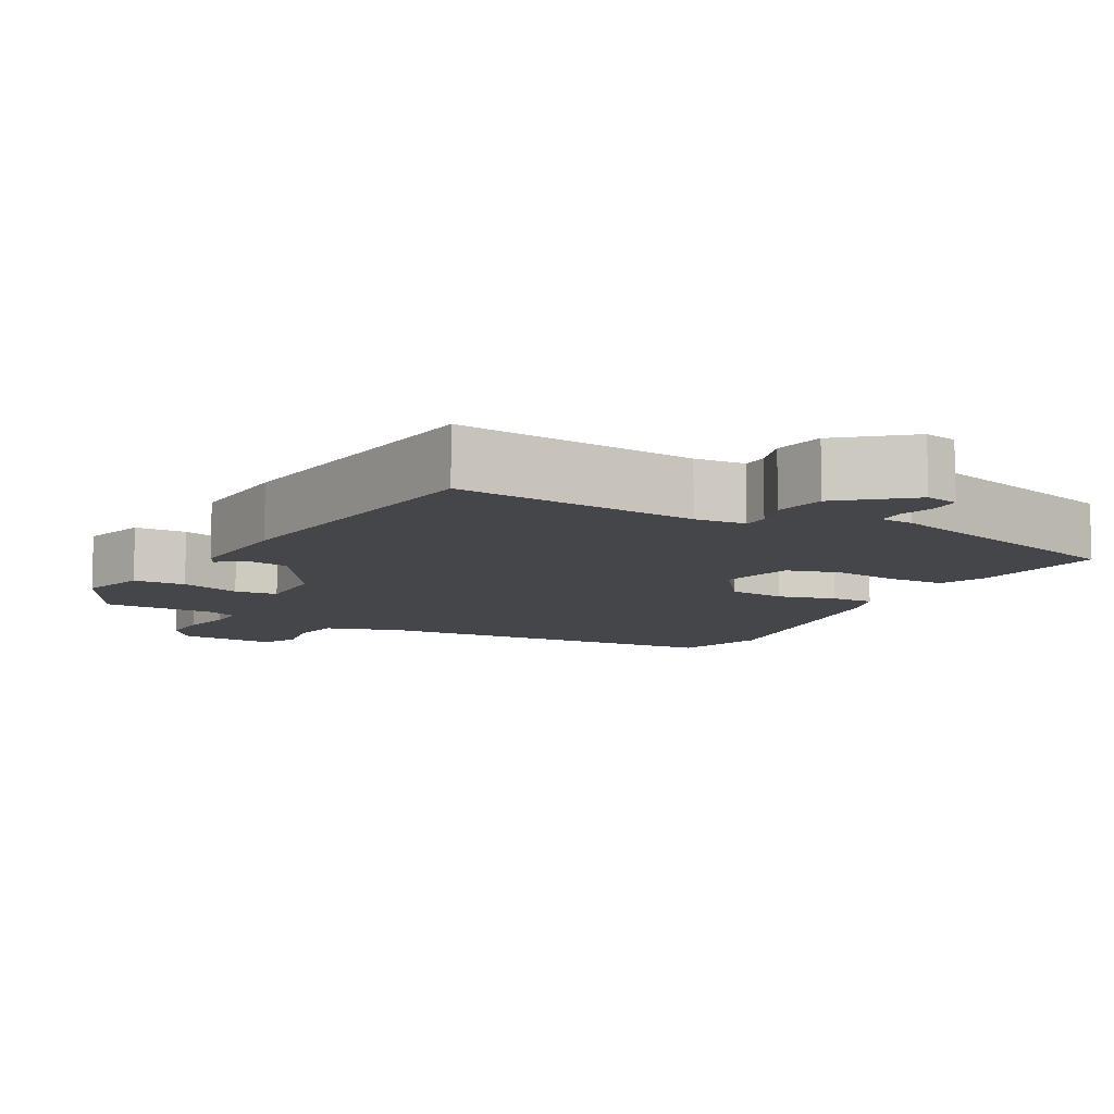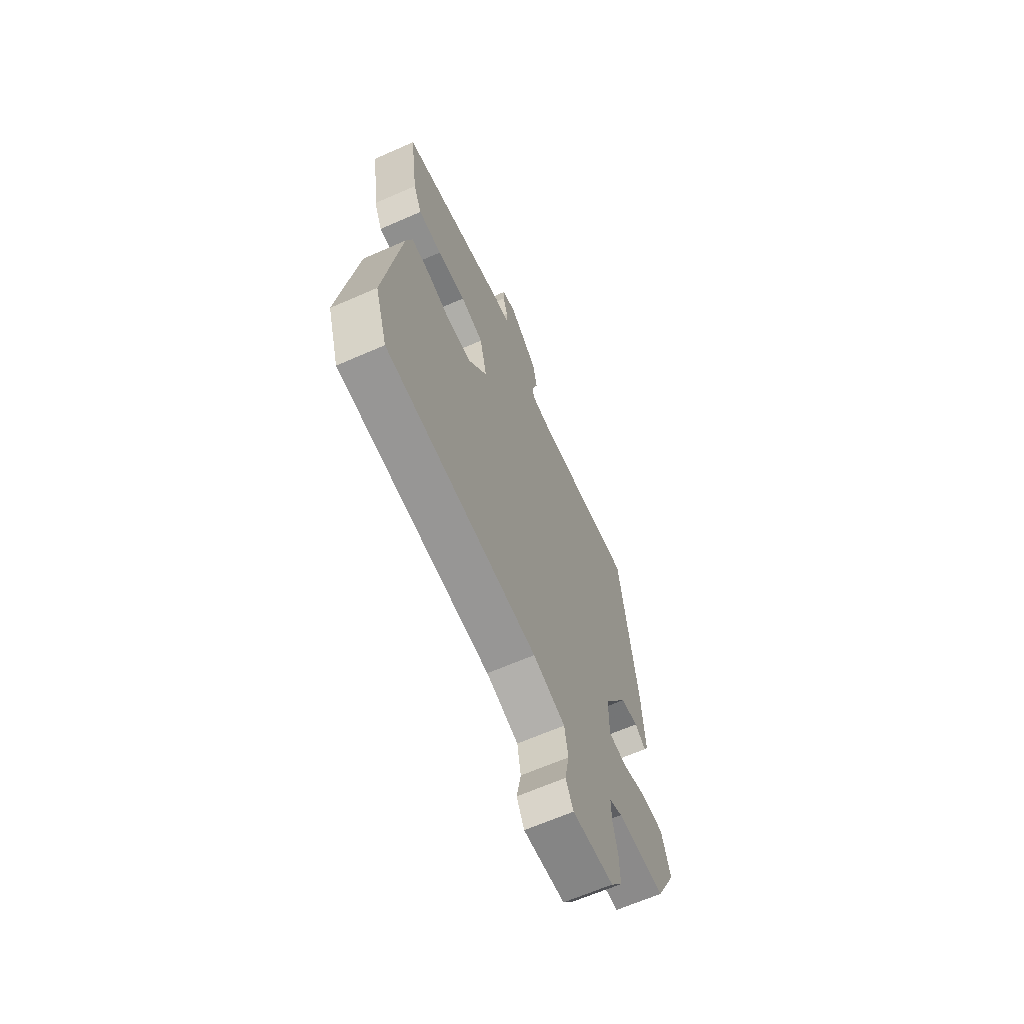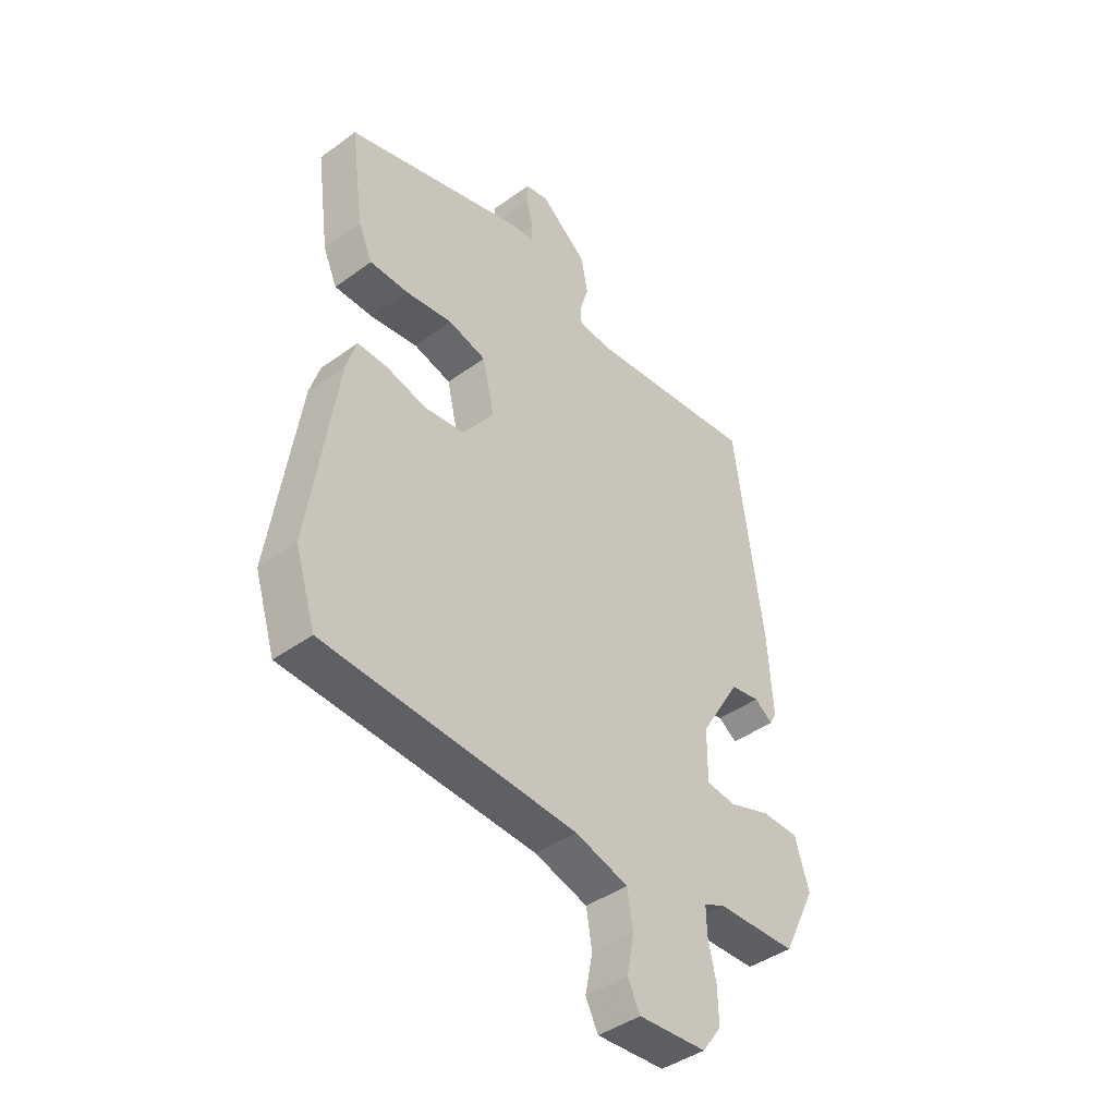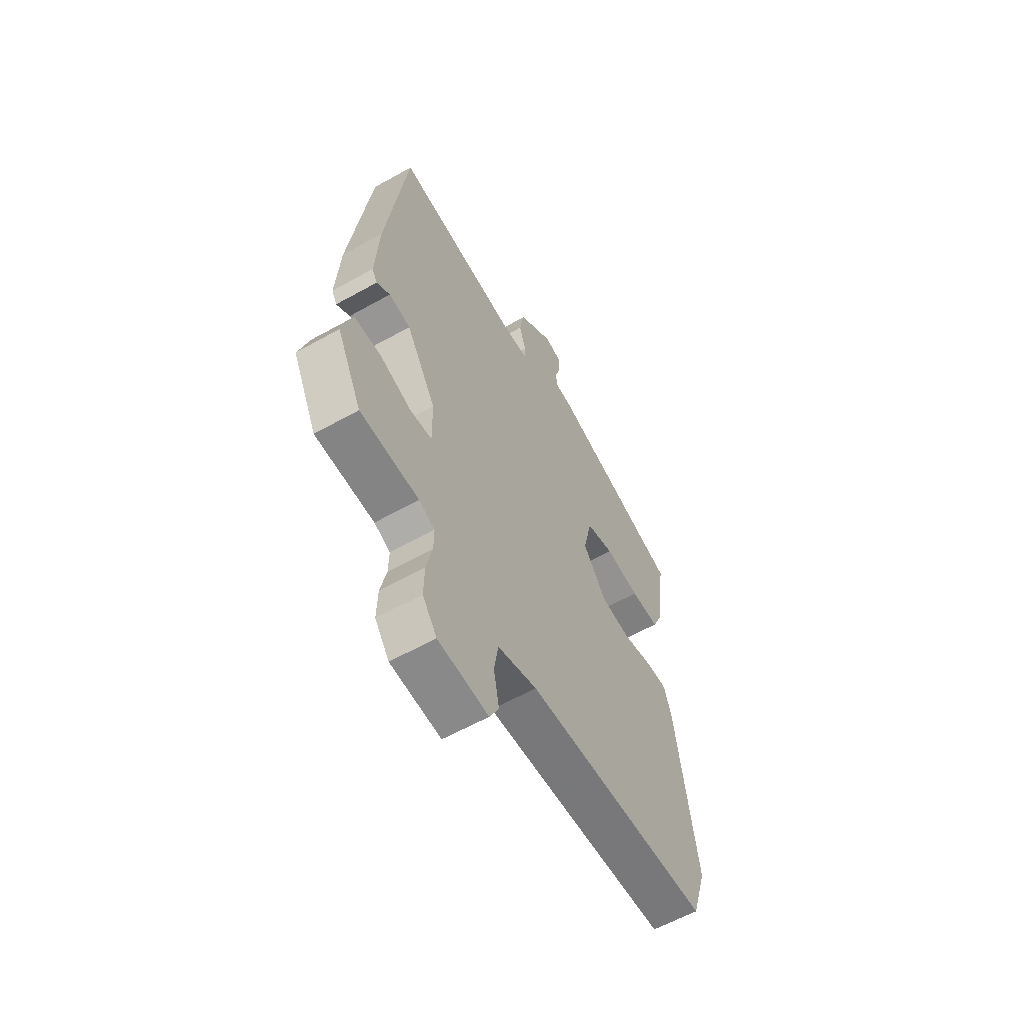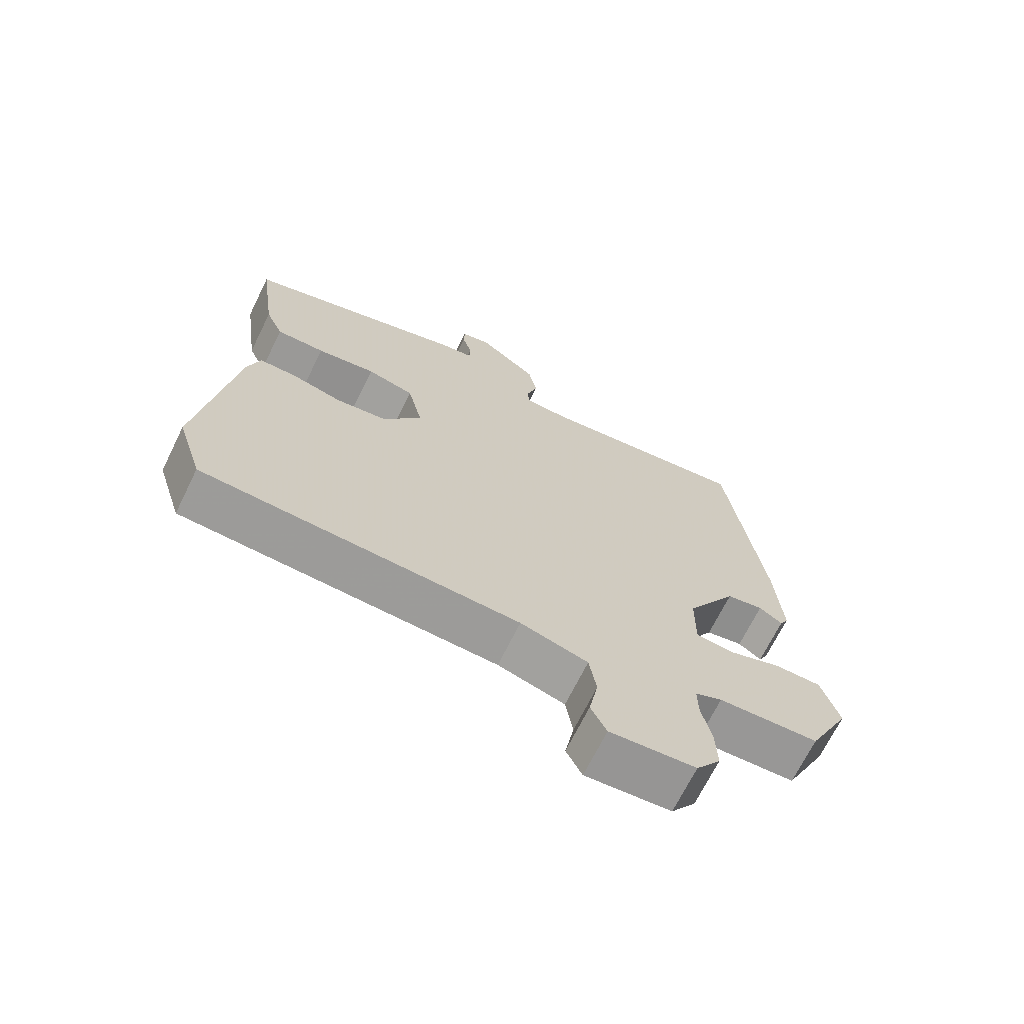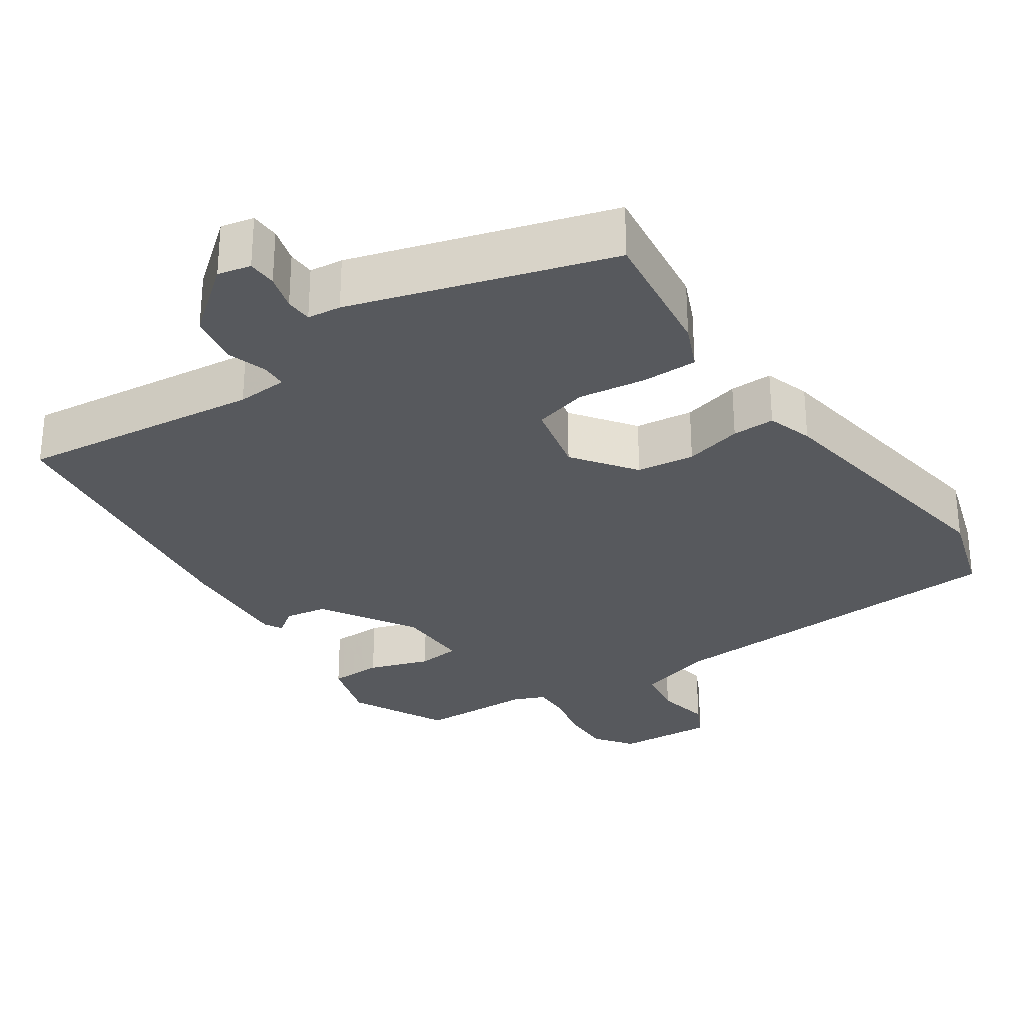
<metadata>
{"format":"obj","ext":"obj","renderer":"f3d","projection":"perspective","resolution":1024,"background":"white","views":[{"elev":-9.4,"azim":-27.9,"up":"+Y"},{"elev":-65.3,"azim":113.8,"up":"+Z"},{"elev":-42.5,"azim":130.9,"up":"+Z"},{"elev":-59.9,"azim":-60.1,"up":"+Z"},{"elev":-69.0,"azim":153.8,"up":"+Z"},{"elev":-29.5,"azim":34.5,"up":"+Y"}]}
</metadata>
<code>
v -0.453 0.07 -0.495
v -0.517 0.07 -0.366
v -0.49 0.07 -0.277
v -0.42 0.07 -0.276
v -0.339 0.07 -0.304
v -0.282 0.07 -0.298
v -0.283 0.07 -0.199
v -0.36 0.07 -0.072
v -0.416 0.07 -0.062
v -0.451 0.07 -0.087
v -0.464 0.07 -0.063
v -0.454 0.07 0.09
v -0.4 0.07 0.488
v -0.077 0.07 0.45
v -0.009 0.07 0.454
v -0.007 0.07 0.488
v -0.024 0.07 0.543
v -0.011 0.07 0.611
v 0.079 0.07 0.683
v 0.123 0.07 0.673
v 0.124 0.07 0.634
v 0.11 0.07 0.586
v 0.111 0.07 0.55
v 0.156 0.07 0.545
v 0.501 0.07 0.44
v 0.476 0.07 0.257
v 0.449 0.07 0.196
v 0.375 0.07 0.196
v 0.285 0.07 0.209
v 0.213 0.07 0.19
v 0.19 0.07 0.091
v 0.25 0.07 0.008
v 0.327 0.07 -0.002
v 0.404 0.07 0.017
v 0.461 0.07 0.018
v 0.48 0.07 -0.043
v 0.532 0.07 -0.399
v 0.493 0.07 -0.522
v 0.012 0.07 -0.547
v -0.09 0.07 -0.577
v -0.101 0.07 -0.644
v -0.087 0.07 -0.717
v -0.111 0.07 -0.764
v -0.241 0.07 -0.755
v -0.278 0.07 -0.704
v -0.276 0.07 -0.636
v -0.261 0.07 -0.569
v -0.26 0.07 -0.518
v -0.301 0.07 -0.5
v -0.453 0 -0.495
v -0.517 0 -0.366
v -0.49 0 -0.277
v -0.42 0 -0.276
v -0.339 0 -0.304
v -0.282 0 -0.298
v -0.283 0 -0.199
v -0.36 0 -0.072
v -0.416 0 -0.062
v -0.451 0 -0.087
v -0.464 0 -0.063
v -0.454 0 0.09
v -0.4 0 0.488
v -0.077 0 0.45
v -0.009 0 0.454
v -0.007 0 0.488
v -0.024 0 0.543
v -0.011 0 0.611
v 0.079 0 0.683
v 0.123 0 0.673
v 0.124 0 0.634
v 0.11 0 0.586
v 0.111 0 0.55
v 0.156 0 0.545
v 0.501 0 0.44
v 0.476 0 0.257
v 0.449 0 0.196
v 0.375 0 0.196
v 0.285 0 0.209
v 0.213 0 0.19
v 0.19 0 0.091
v 0.25 0 0.008
v 0.327 0 -0.002
v 0.404 0 0.017
v 0.461 0 0.018
v 0.48 0 -0.043
v 0.532 0 -0.399
v 0.493 0 -0.522
v 0.012 0 -0.547
v -0.09 0 -0.577
v -0.101 0 -0.644
v -0.087 0 -0.717
v -0.111 0 -0.764
v -0.241 0 -0.755
v -0.278 0 -0.704
v -0.276 0 -0.636
v -0.261 0 -0.569
v -0.26 0 -0.518
v -0.301 0 -0.5
f 45 46 47
f 44 45 47
f 43 44 47
f 42 43 47
f 41 42 47
f 40 41 47 48
f 39 40 48 49
f 38 39 49
f 37 38 49
f 36 37 49
f 35 36 49
f 34 35 49
f 33 34 49
f 27 28 29
f 26 27 29
f 25 26 29
f 24 25 29
f 23 24 29
f 23 29 30
f 20 21 22
f 19 20 22
f 18 19 22
f 17 18 22
f 16 17 22
f 15 16 22 23
f 12 13 14
f 11 12 14
f 10 11 14
f 9 10 14
f 8 9 14 15
f 23 30 31
f 15 23 31
f 8 15 31
f 7 8 31
f 3 4 5
f 2 3 5
f 1 2 5 6
f 49 1 6
f 33 49 6
f 32 33 6
f 6 7 31 32
f 96 95 94
f 96 94 93
f 96 93 92
f 96 92 91
f 96 91 90
f 97 96 90 89
f 98 97 89 88
f 98 88 87
f 98 87 86
f 98 86 85
f 98 85 84
f 98 84 83
f 98 83 82
f 78 77 76
f 78 76 75
f 78 75 74
f 78 74 73
f 78 73 72
f 79 78 72
f 71 70 69
f 71 69 68
f 71 68 67
f 71 67 66
f 71 66 65
f 72 71 65 64
f 63 62 61
f 63 61 60
f 63 60 59
f 63 59 58
f 64 63 58 57
f 80 79 72
f 80 72 64
f 80 64 57
f 80 57 56
f 54 53 52
f 54 52 51
f 55 54 51 50
f 55 50 98
f 55 98 82
f 55 82 81
f 81 80 56 55
f 1 50 51 2
f 2 51 52 3
f 3 52 53 4
f 4 53 54 5
f 5 54 55 6
f 6 55 56 7
f 7 56 57 8
f 8 57 58 9
f 9 58 59 10
f 10 59 60 11
f 11 60 61 12
f 12 61 62 13
f 13 62 63 14
f 14 63 64 15
f 15 64 65 16
f 16 65 66 17
f 17 66 67 18
f 18 67 68 19
f 19 68 69 20
f 20 69 70 21
f 21 70 71 22
f 22 71 72 23
f 23 72 73 24
f 24 73 74 25
f 25 74 75 26
f 26 75 76 27
f 27 76 77 28
f 28 77 78 29
f 29 78 79 30
f 30 79 80 31
f 31 80 81 32
f 32 81 82 33
f 33 82 83 34
f 34 83 84 35
f 35 84 85 36
f 36 85 86 37
f 37 86 87 38
f 38 87 88 39
f 39 88 89 40
f 40 89 90 41
f 41 90 91 42
f 42 91 92 43
f 43 92 93 44
f 44 93 94 45
f 45 94 95 46
f 46 95 96 47
f 47 96 97 48
f 48 97 98 49
f 49 98 50 1

</code>
